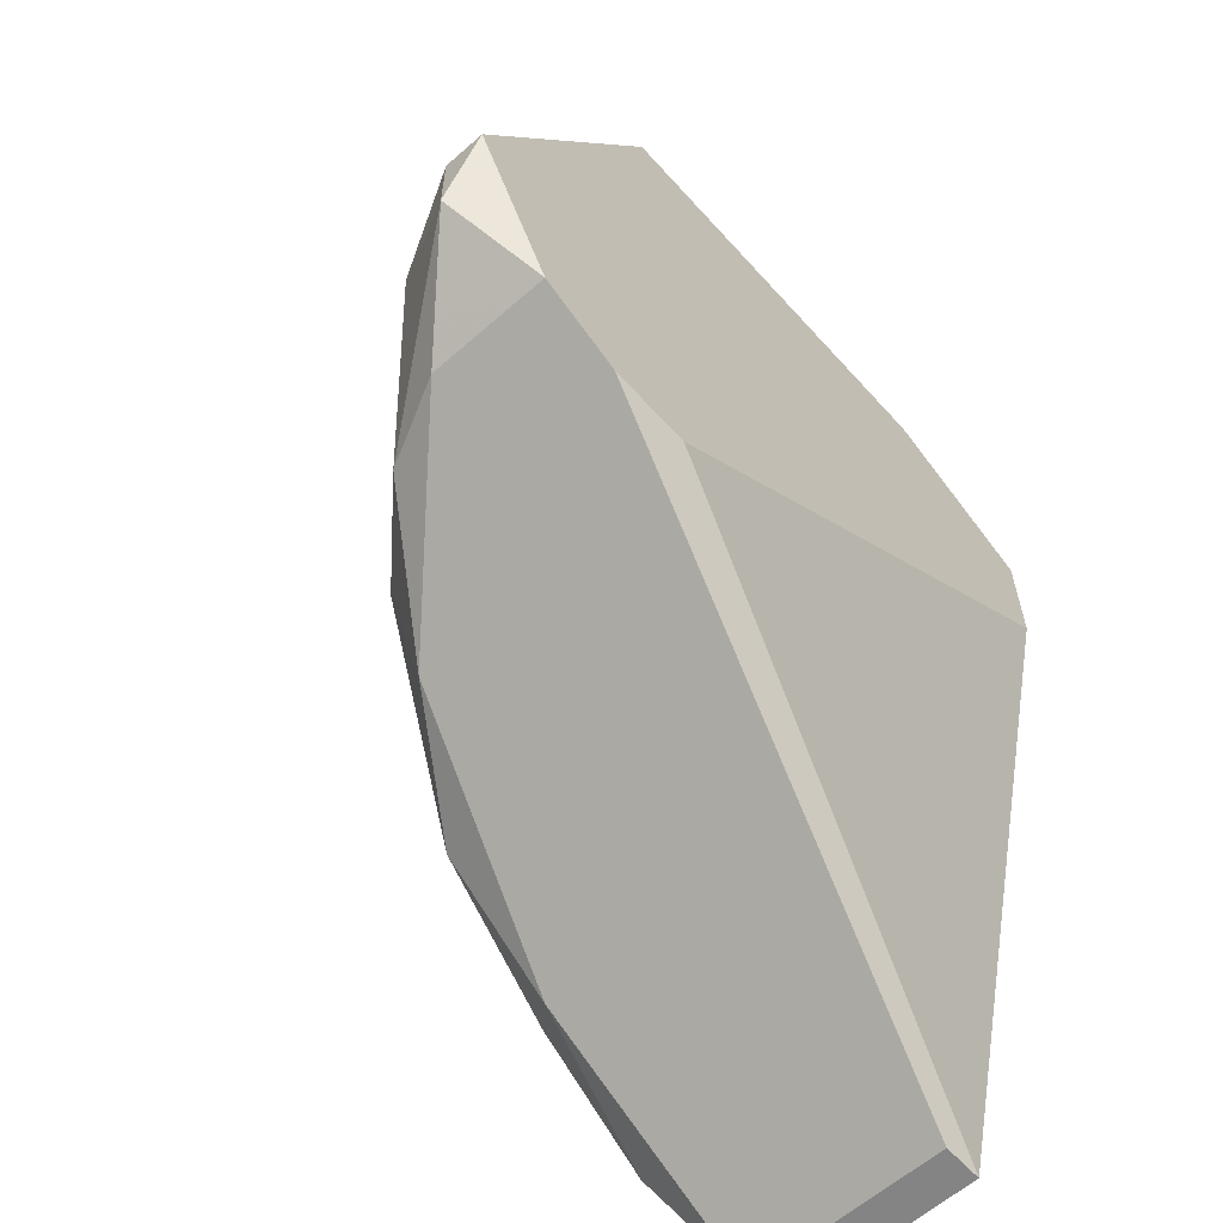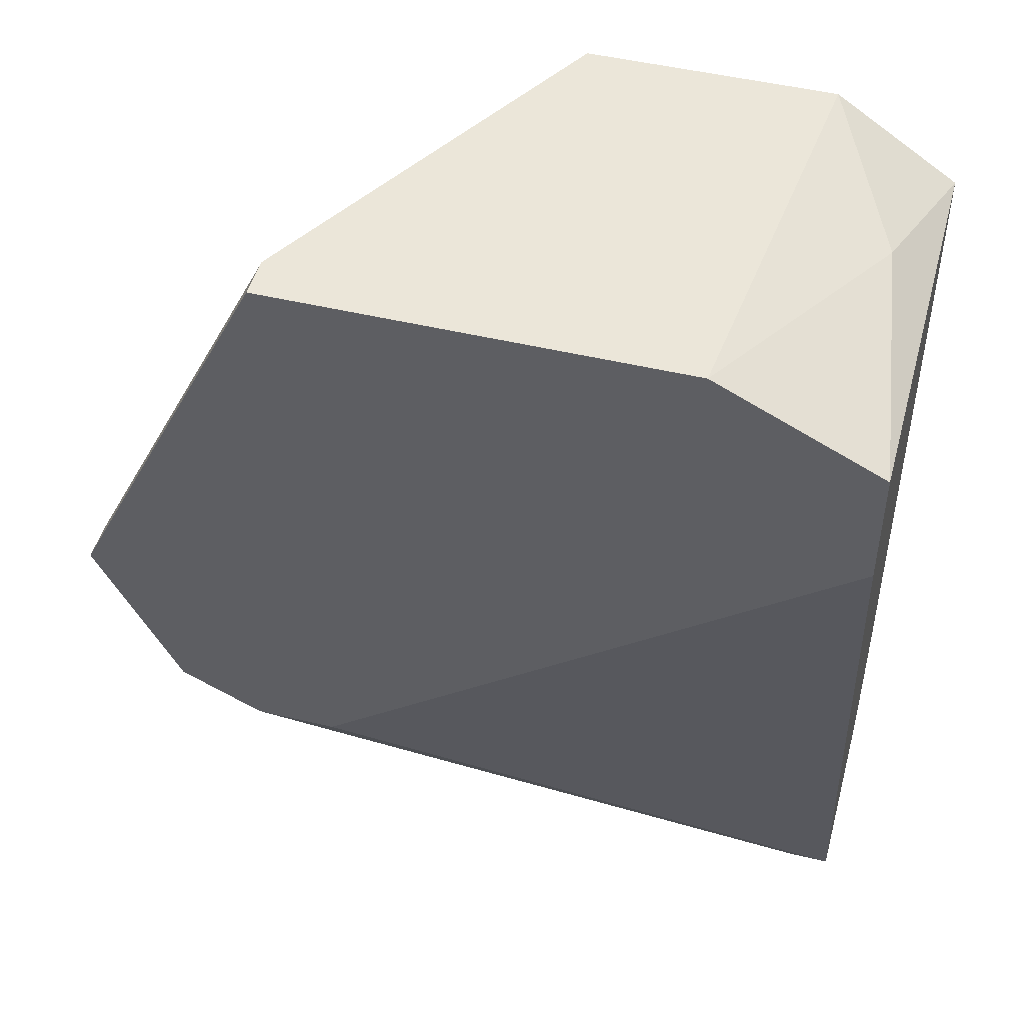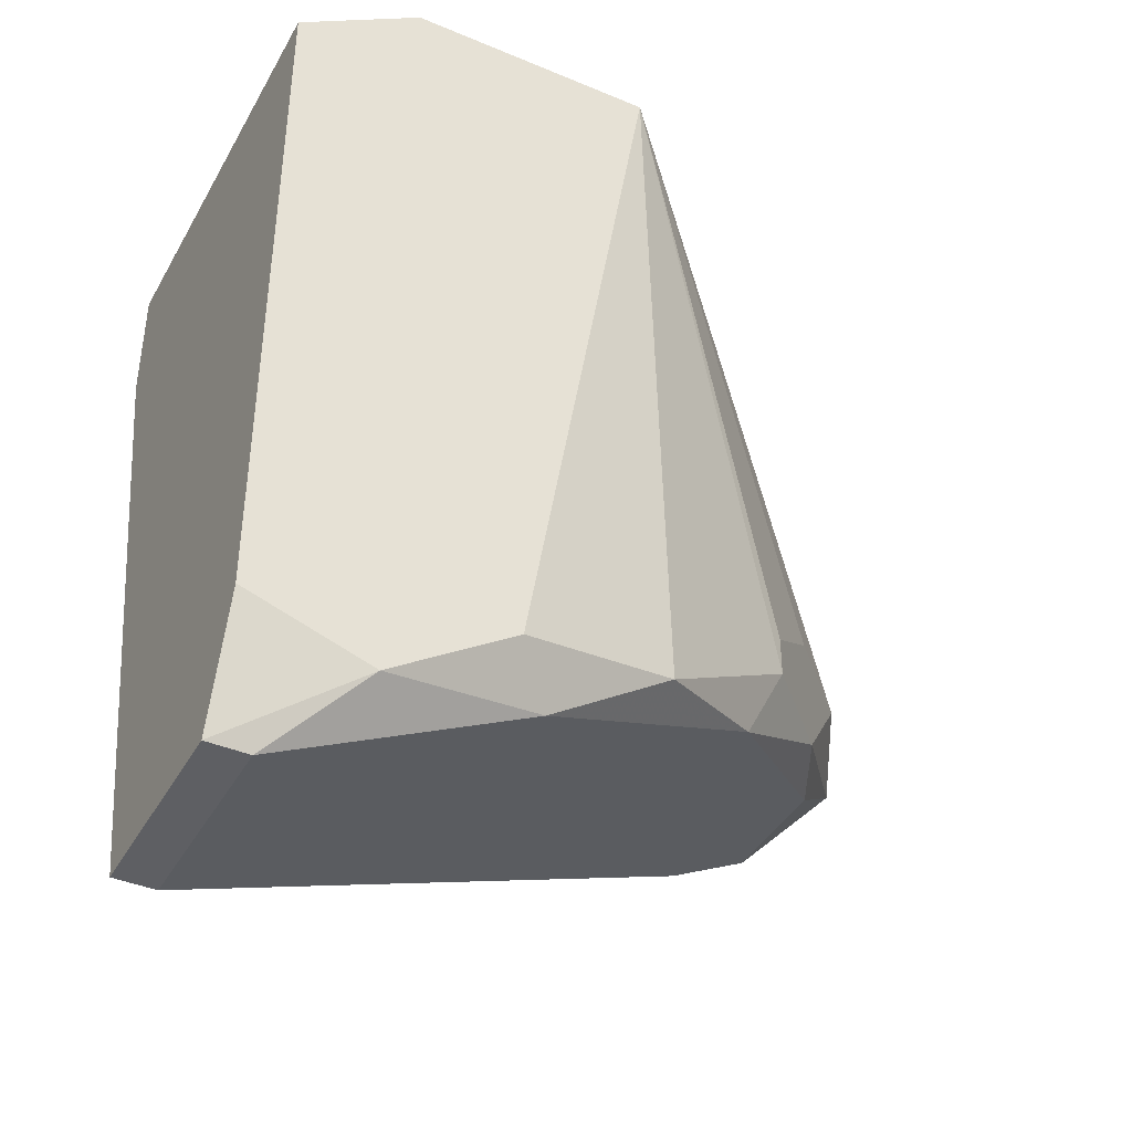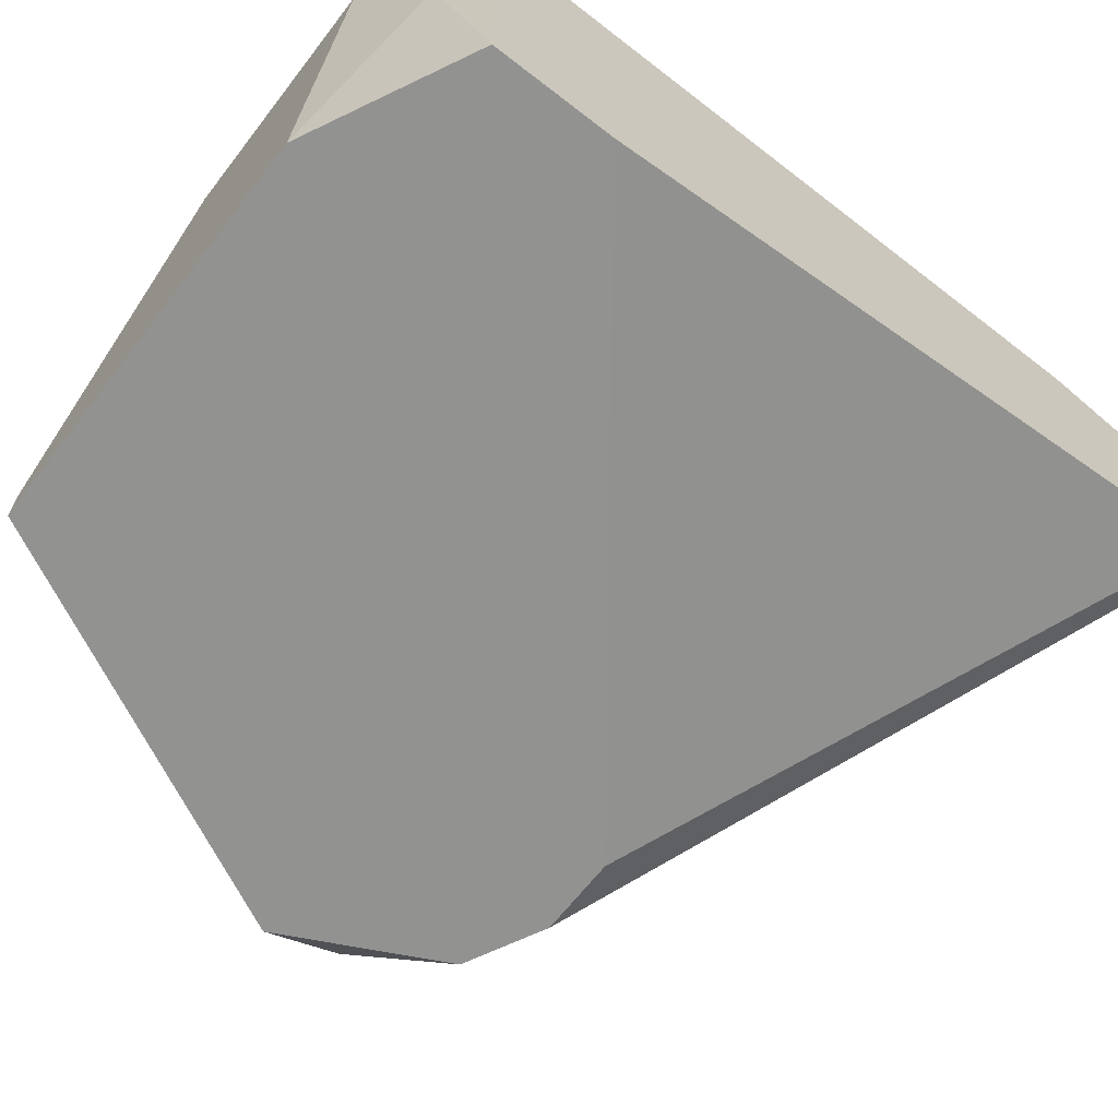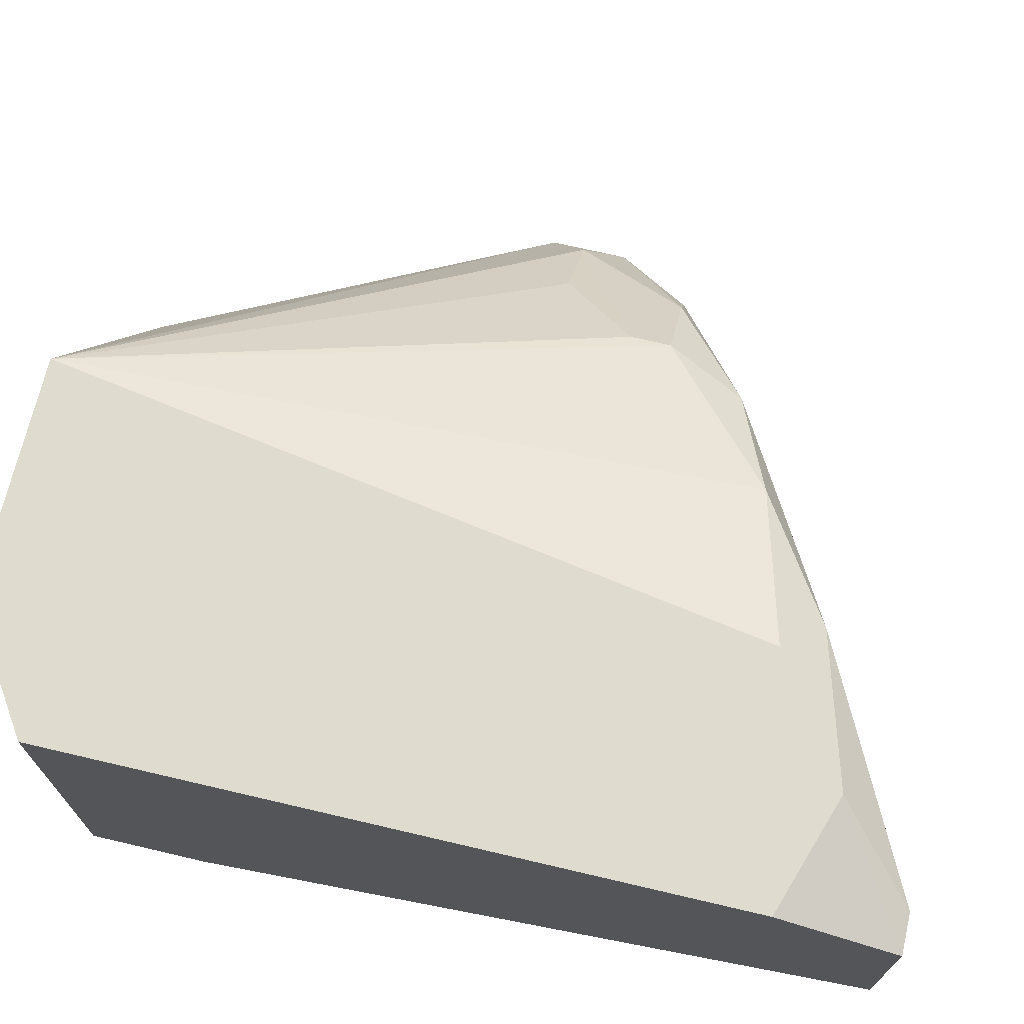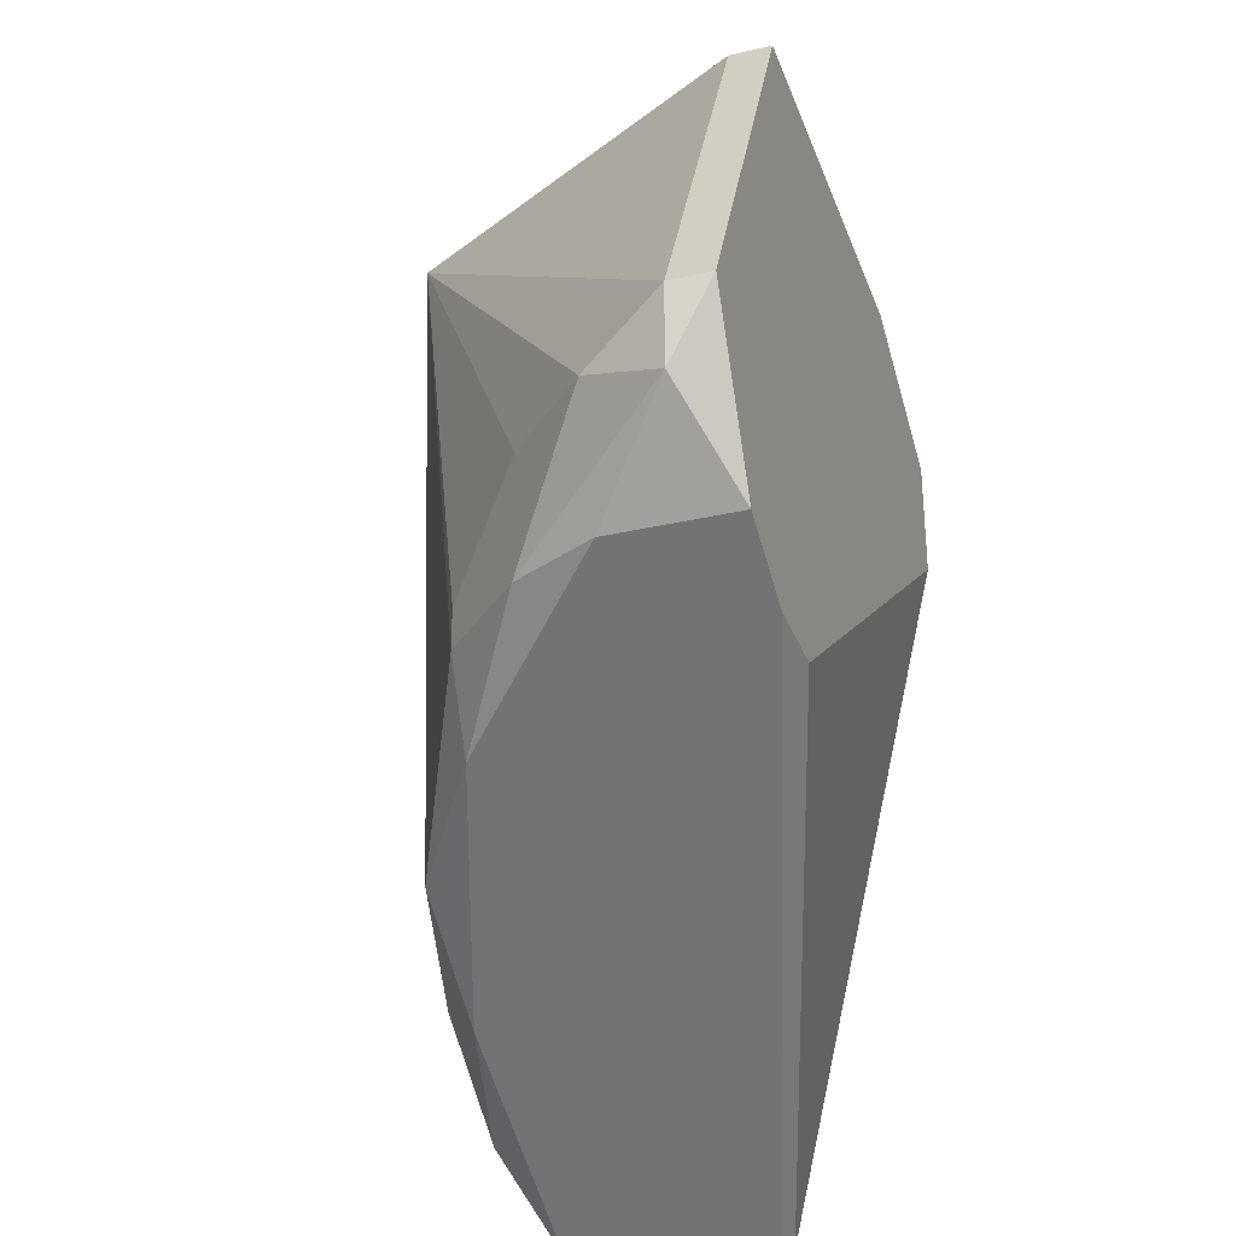
<metadata>
{"format":"obj","ext":"obj","renderer":"f3d","projection":"perspective","resolution":1024,"background":"white","views":[{"elev":-61.3,"azim":131.8,"up":"+Y"},{"elev":47.9,"azim":-164.9,"up":"+Y"},{"elev":-40.8,"azim":-27.1,"up":"+Y"},{"elev":-66.2,"azim":-127.8,"up":"+Z"},{"elev":70.3,"azim":-76.8,"up":"+Z"},{"elev":-31.5,"azim":108.1,"up":"+Y"}]}
</metadata>
<code>
v 0.02523 -0.002016 0.01284
v 0.02523 0.000299 0.01168
v 0.02523 0.000299 0.01284
v 0.02176 -0.004334 0.01748
v 0.02176 -0.000859 0.01748
v 0.01134 -0.01012 0.02211
v 0.01018 -0.008966 0.02327
v 0.02407 -0.000859 0.01516
v 0.01944 -0.004334 0.01979
v 0.01944 -0.003174 0.01979
v 0.01944 0.01188 0.01168
v 0.01944 0.01188 0.01284
v 0.004384 -0.0136 0.01632
v 0.004384 -0.0136 0.02211
v 0.004384 0.01072 0.01863
v 0.01828 -0.005491 0.01168
v 0.01828 -0.006648 0.01979
v 0.006704 -0.01128 0.02327
v 0.006704 0.01188 0.02327
v 0.003225 -0.0136 0.01632
v 0.003225 -0.0136 0.02211
v 0.003225 0.006091 0.01168
v 0.003225 -0.01012 0.02327
v 0.003225 0.009566 0.02327
v 0.003225 0.009566 0.01168
v 0.02291 -0.004334 0.01168
v 0.02291 -0.004334 0.01516
v 0.01365 0.01188 0.02327
v 0.0206 -0.005491 0.01168
v 0.007859 0.01188 0.01168
v 0.01481 -0.007808 0.02211
f 4 8 9
f 25 20 24
f 16 25 11
f 24 18 28
f 24 20 21
f 11 25 30
f 28 11 30
f 16 11 26
f 16 20 22
f 25 16 22
f 20 25 22
f 24 28 19
f 28 30 19
f 21 20 14
f 18 21 14
f 3 28 8
f 1 3 8
f 18 24 23
f 24 21 23
f 21 18 23
f 11 28 12
f 28 3 12
f 3 11 12
f 28 18 7
f 31 28 7
f 26 11 2
f 1 26 2
f 11 3 2
f 3 1 2
f 20 16 13
f 14 20 13
f 1 8 4
f 25 24 15
f 30 25 15
f 24 19 15
f 19 30 15
f 26 1 27
f 1 4 27
f 4 17 27
f 18 14 6
f 17 31 6
f 7 18 6
f 31 7 6
f 14 27 6
f 27 17 6
f 16 26 29
f 13 16 29
f 14 13 29
f 26 27 29
f 27 14 29
f 28 10 5
f 10 8 5
f 8 28 5
f 10 28 9
f 28 31 9
f 31 17 9
f 8 10 9
f 17 4 9

</code>
